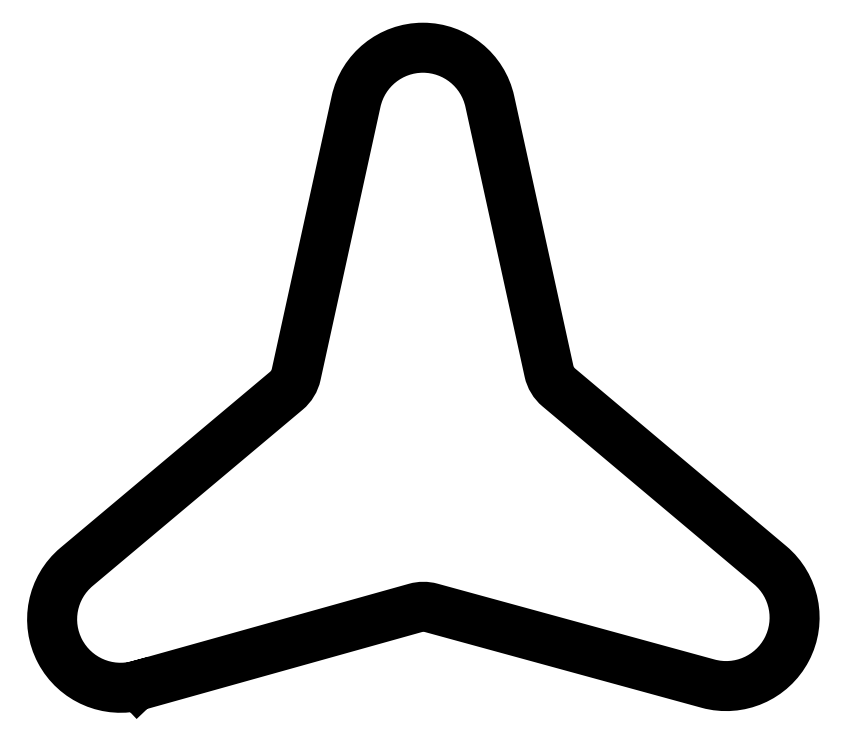
<metadata>
{"format":"dxf","ext":"dxf","renderer":"ezdxf+matplotlib","layout":"modelspace","background":"white","min_lineweight":24,"dpi":150}
</metadata>
<code>
0
SECTION
2
ENTITIES
0
LWPOLYLINE
8
0
90
       15
70
     0
43
0
10
62.76
20
32.81
10
62.76
20
38.04
10
147.6
20
61.76
42
-0.1358
10
152.4
20
61.77
10
237.3
20
38.53
42
0.8044
10
256.3
20
74.86
10
191.5
20
129.4
42
-0.1654
10
188.5
20
134.3
10
170.3
20
217.1
42
0.8044
10
129.3
20
217.1
10
110.9
20
133.3
42
-0.1656
10
107.9
20
128.4
10
43.6
20
74.35
42
0.807
10
62.76
20
38.04
10
67.58
20
32.96
0
ENDSEC
0
EOF

</code>
